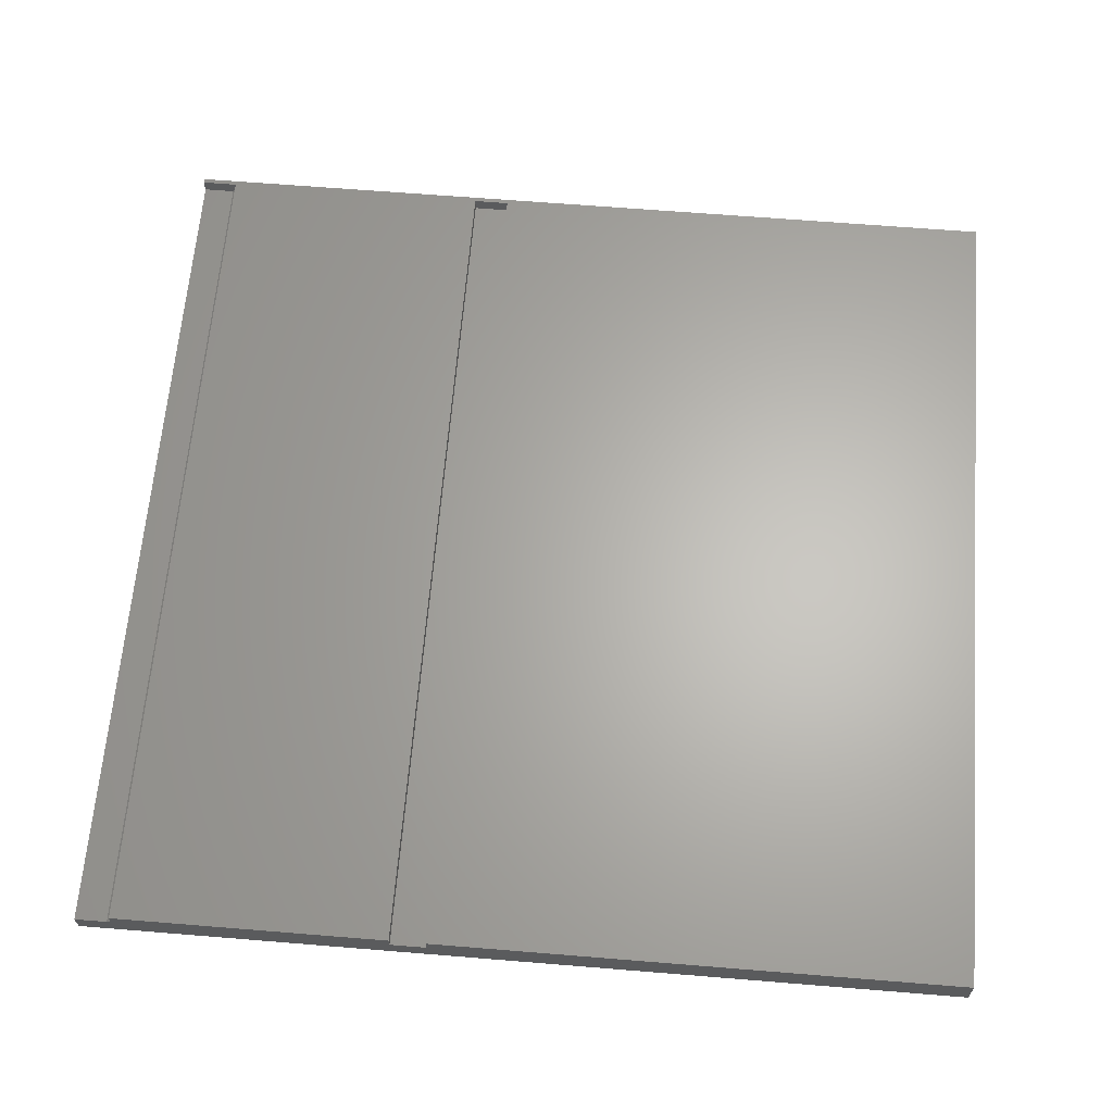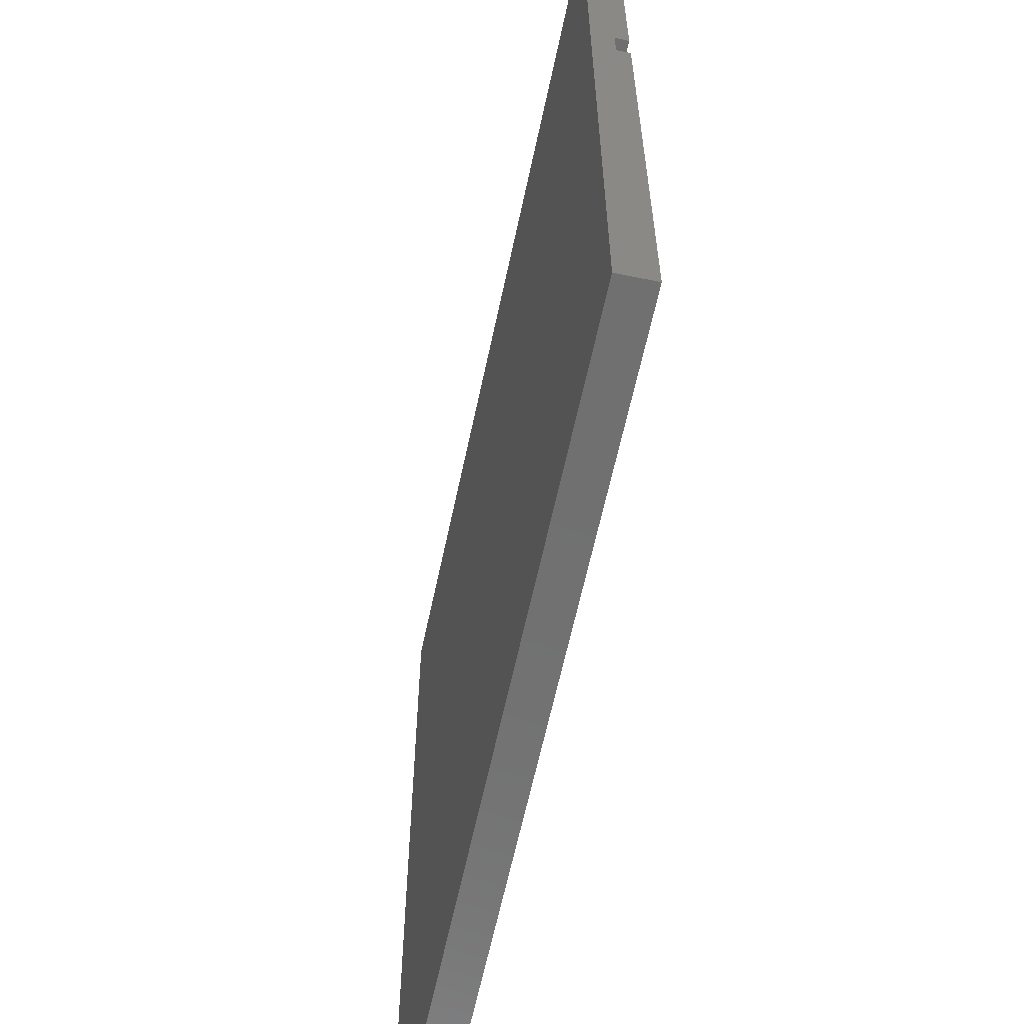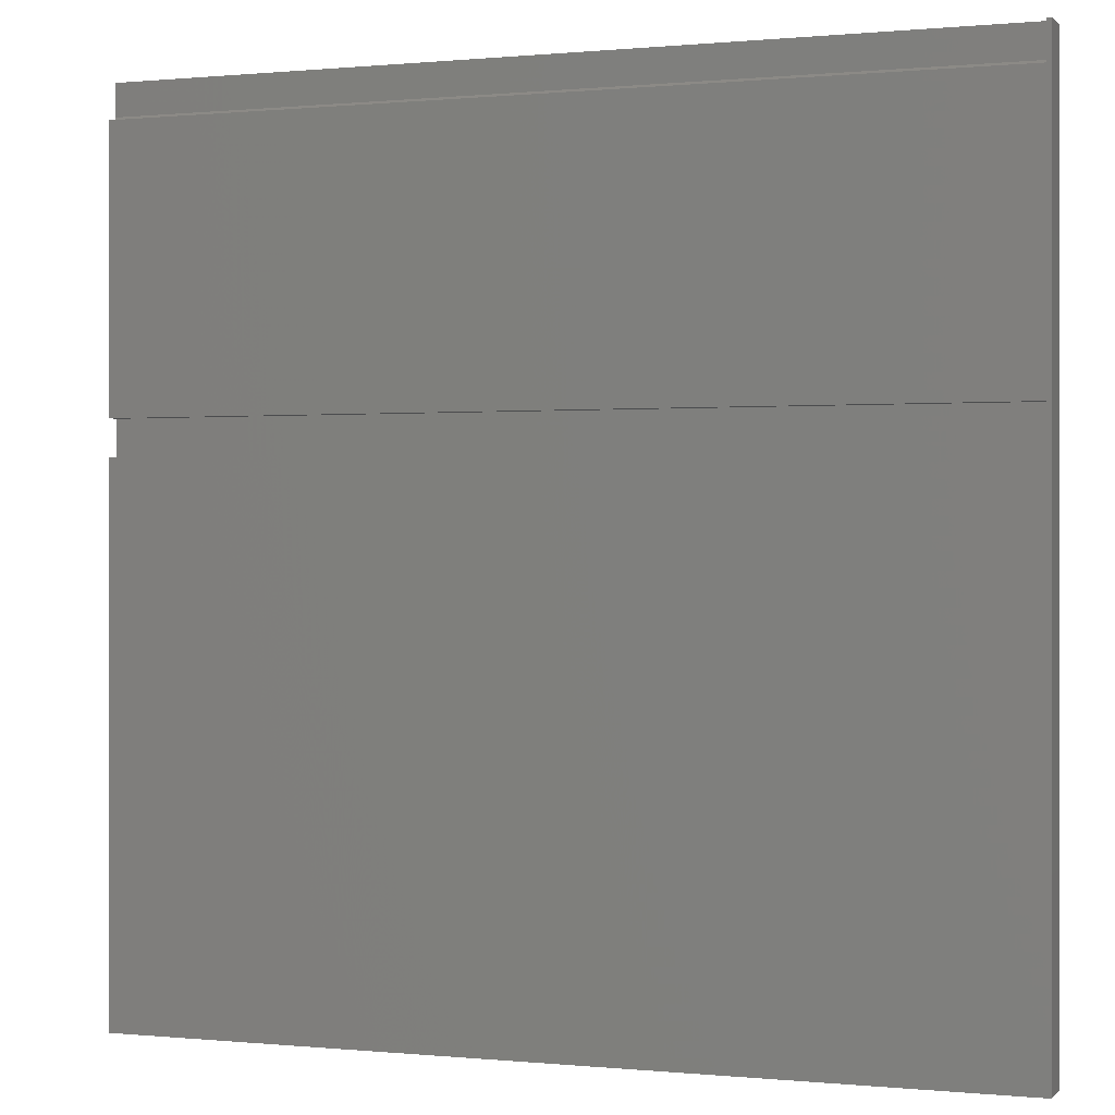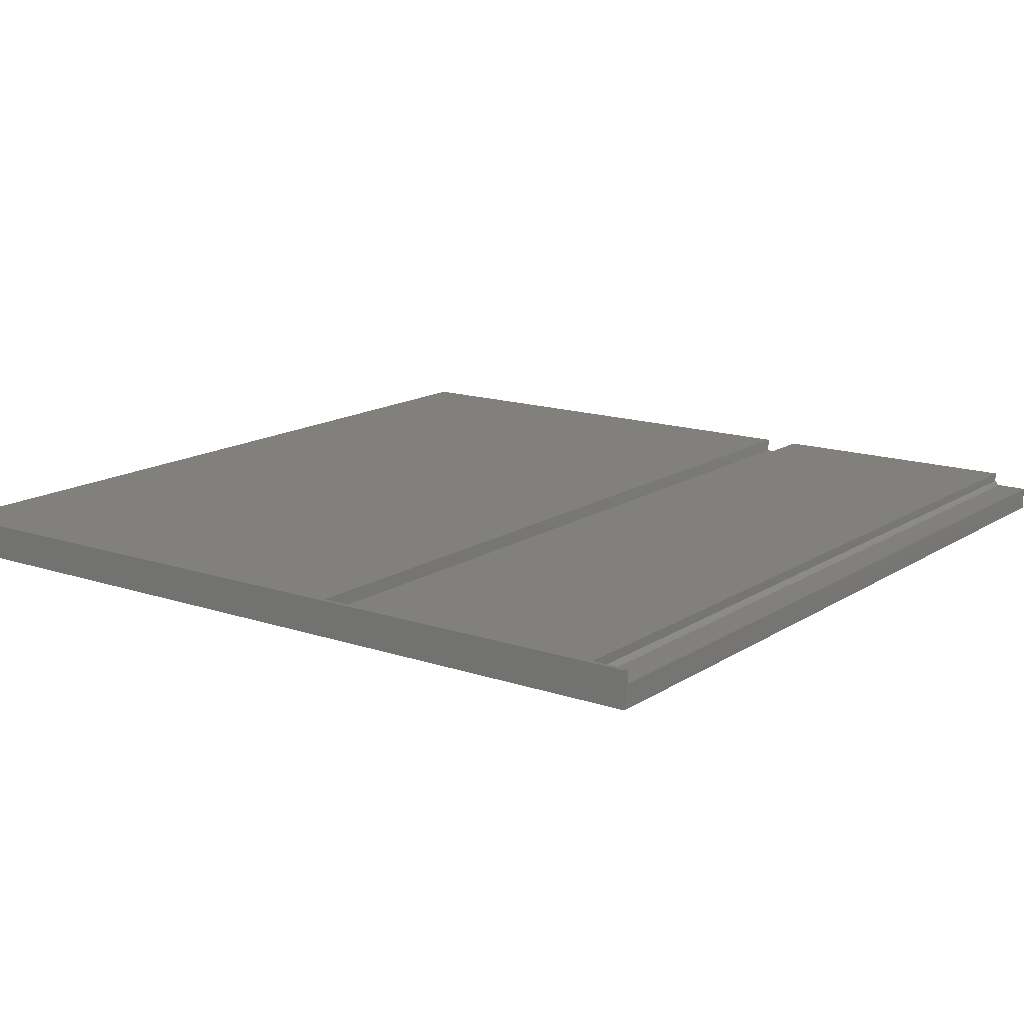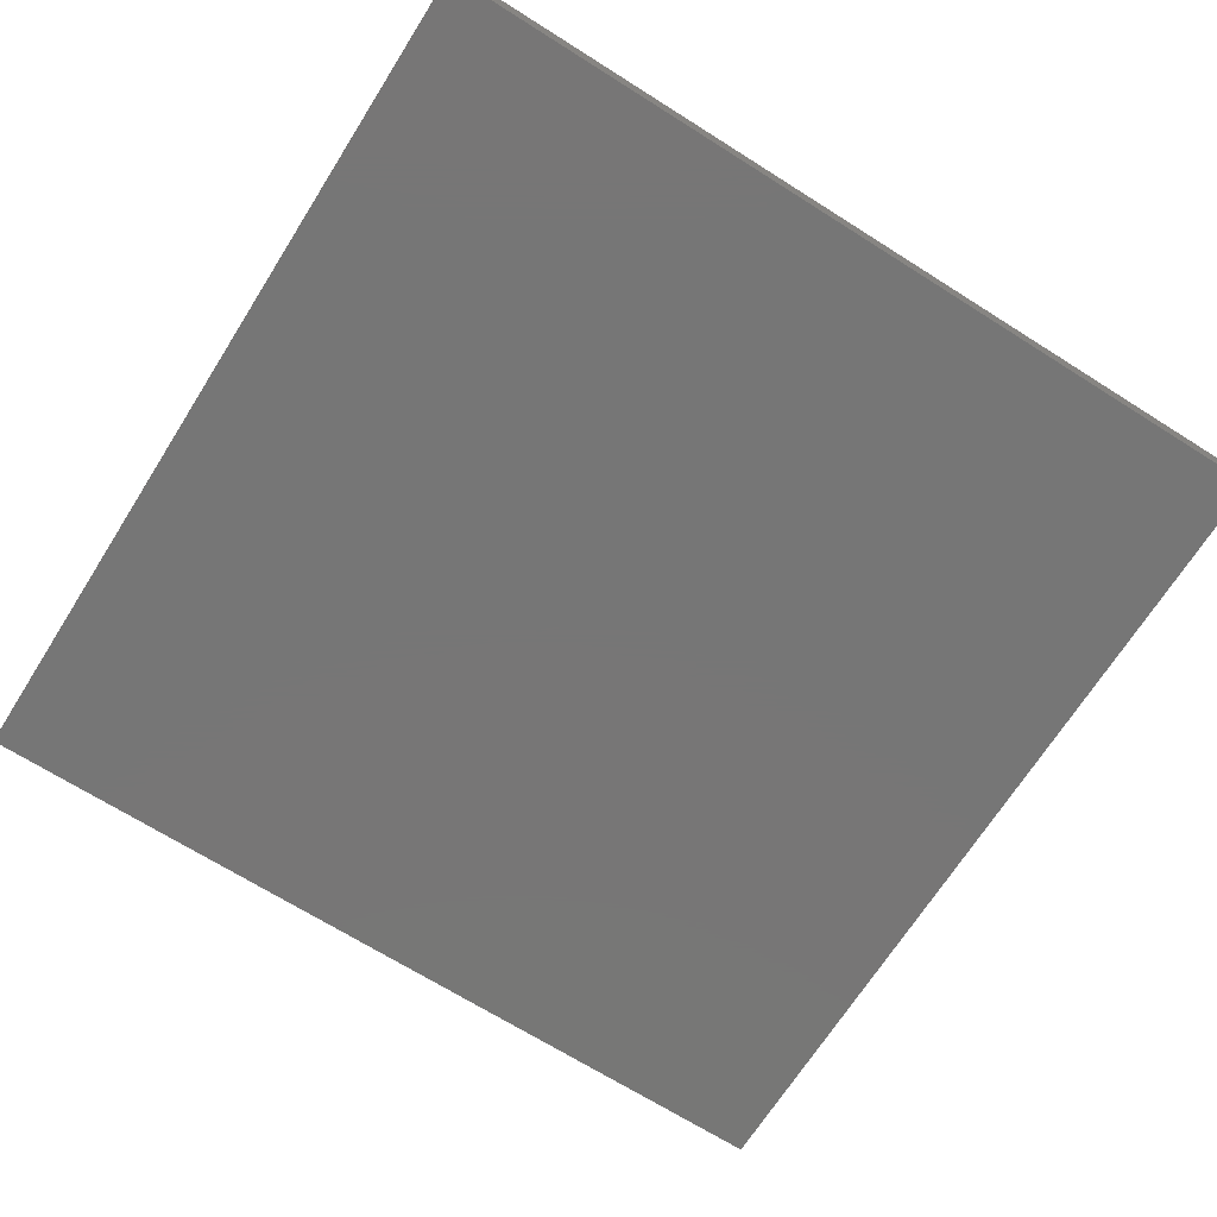
<metadata>
{"format":"stl","ext":"stl","renderer":"f3d","projection":"perspective","resolution":1024,"background":"white","views":[{"elev":64.4,"azim":94.7,"up":"+Y"},{"elev":-61.9,"azim":78.1,"up":"+Z"},{"elev":0.2,"azim":-159.7,"up":"+Z"},{"elev":14.7,"azim":-53.8,"up":"+Y"},{"elev":-68.9,"azim":-122.3,"up":"+Y"}]}
</metadata>
<code>
# stl→obj: 24 verts, 44 faces
v -0.7422 1.665e-16 0.75
v -0.7344 1.674e-16 0.75
v -0.7344 1.639e-16 0.6875
v -0.7344 1.605e-16 0.2184
v -0.7422 0 -0.75
v -0.7344 1.639e-16 0.1562
v 0.742 2.654e-16 0.1562
v 0.742 1.648e-16 -0.75
v 0.742 2.723e-16 0.2184
v 0.742 3.244e-16 0.6875
v 0.7422 -0.02344 0.2184
v 0.742 -0.01562 0.6875
v 0.742 -0.02344 0.6953
v 0.742 -0.0625 0.75
v 0.742 -0.0625 -0.75
v 0.7422 -0.02344 0.1562
v 0.742 -0.02344 0.75
v -0.7344 -0.02344 0.1562
v -0.7344 -0.02344 0.2184
v -0.7344 -0.02344 0.6953
v -0.7344 -0.02344 0.7497
v -0.7344 -0.01562 0.6875
v -0.7422 -0.0625 0.75
v -0.7422 -0.0625 -0.75
f 1 2 3
f 1 3 4
f 1 4 5
f 4 6 5
f 5 6 7
f 5 7 8
f 4 3 9
f 9 3 10
f 11 9 10
f 11 10 12
f 11 12 13
f 14 15 16
f 14 16 11
f 14 11 13
f 14 13 17
f 15 8 16
f 16 8 7
f 16 18 11
f 11 18 19
f 19 4 11
f 11 4 9
f 18 6 19
f 19 6 4
f 16 7 18
f 18 7 6
f 13 20 17
f 17 20 21
f 2 21 3
f 3 21 20
f 3 20 22
f 12 10 22
f 22 10 3
f 13 12 20
f 20 12 22
f 1 21 2
f 14 17 23
f 23 17 21
f 23 21 1
f 24 15 23
f 23 15 14
f 23 1 24
f 24 1 5
f 24 5 15
f 15 5 8

</code>
